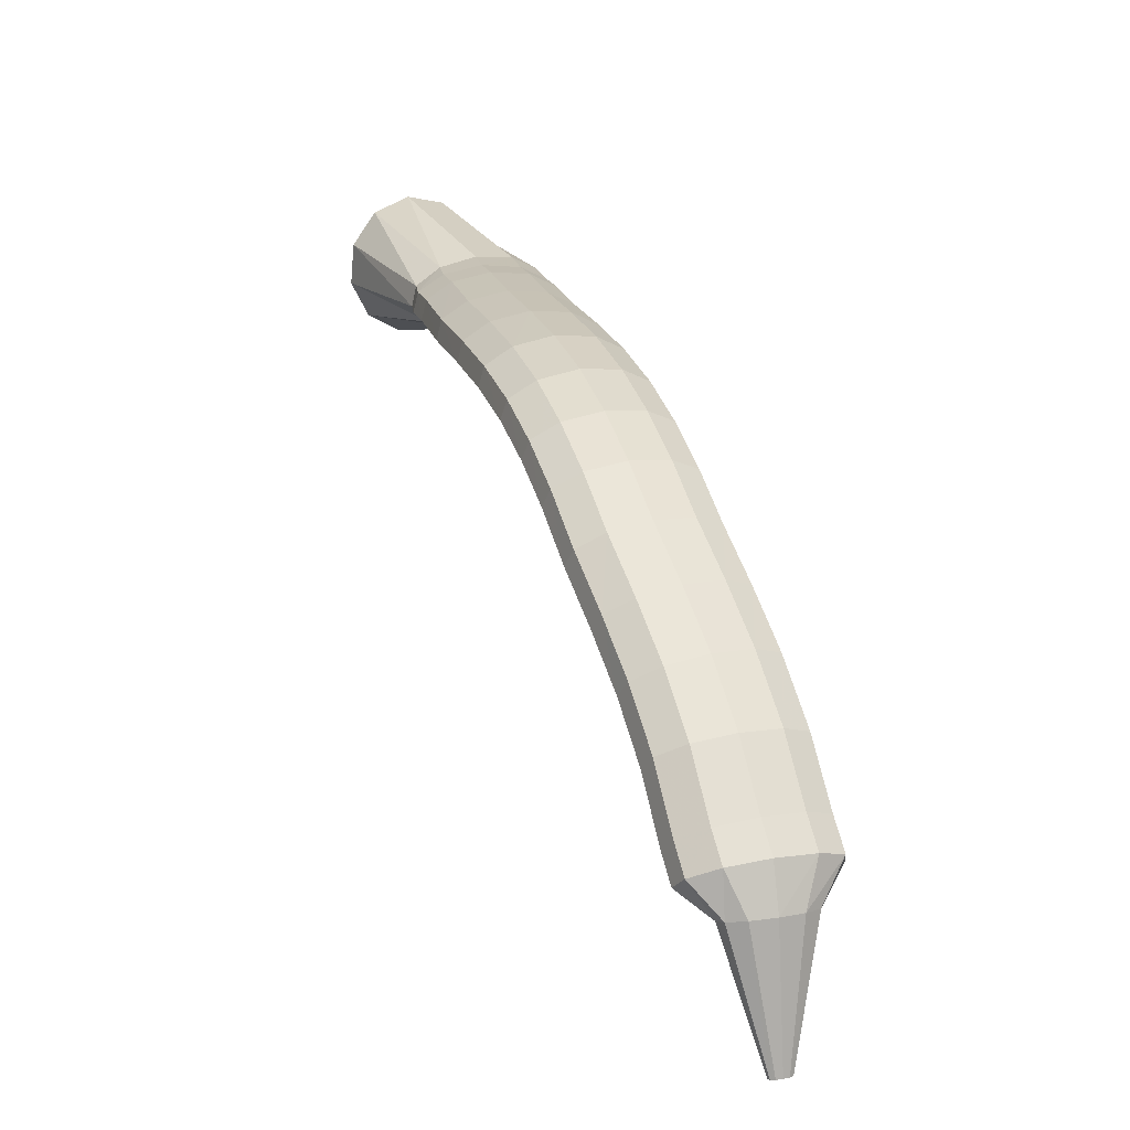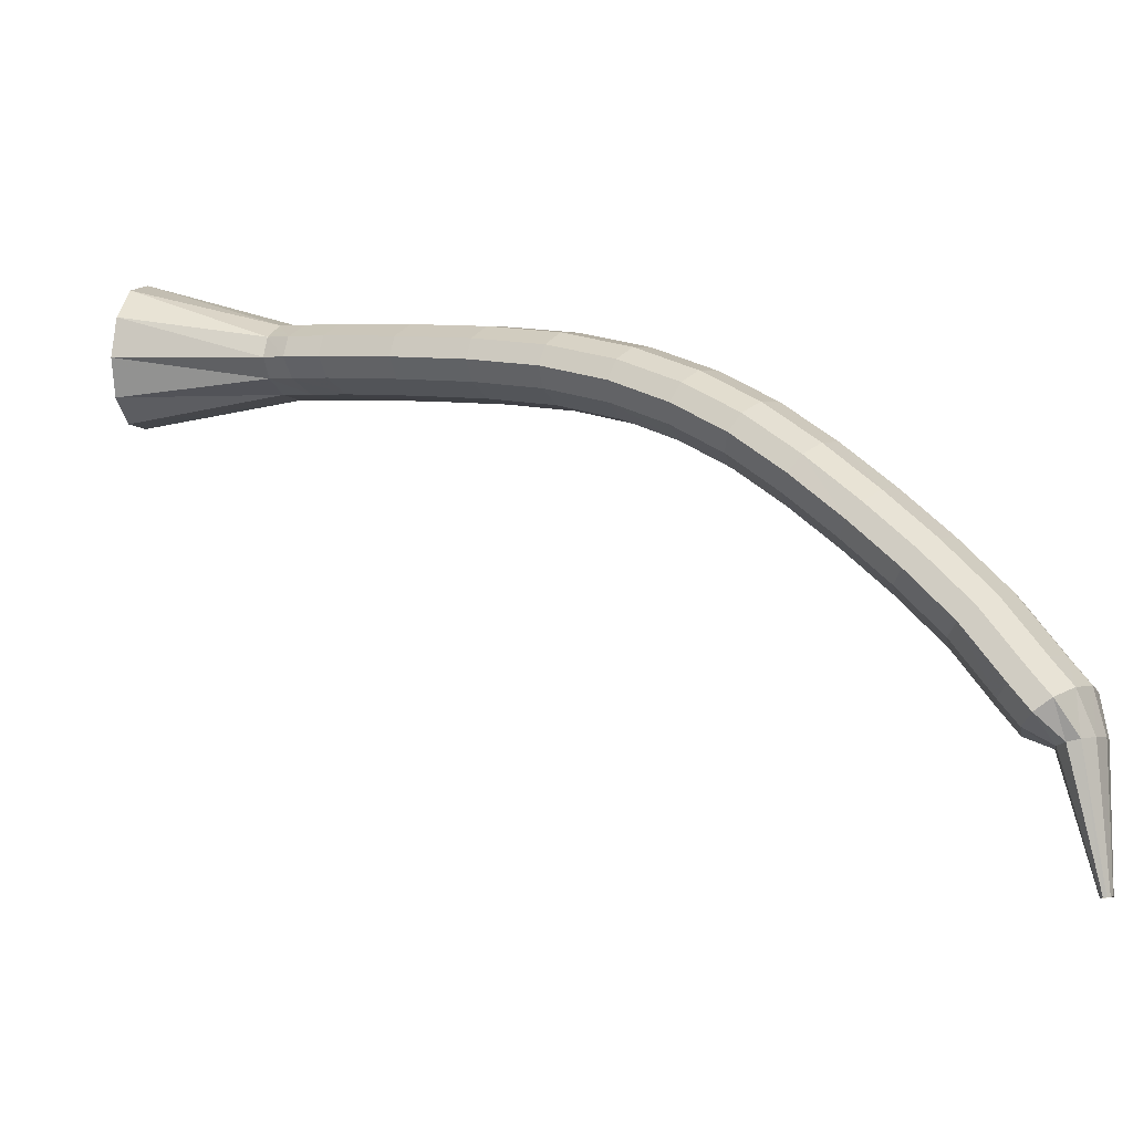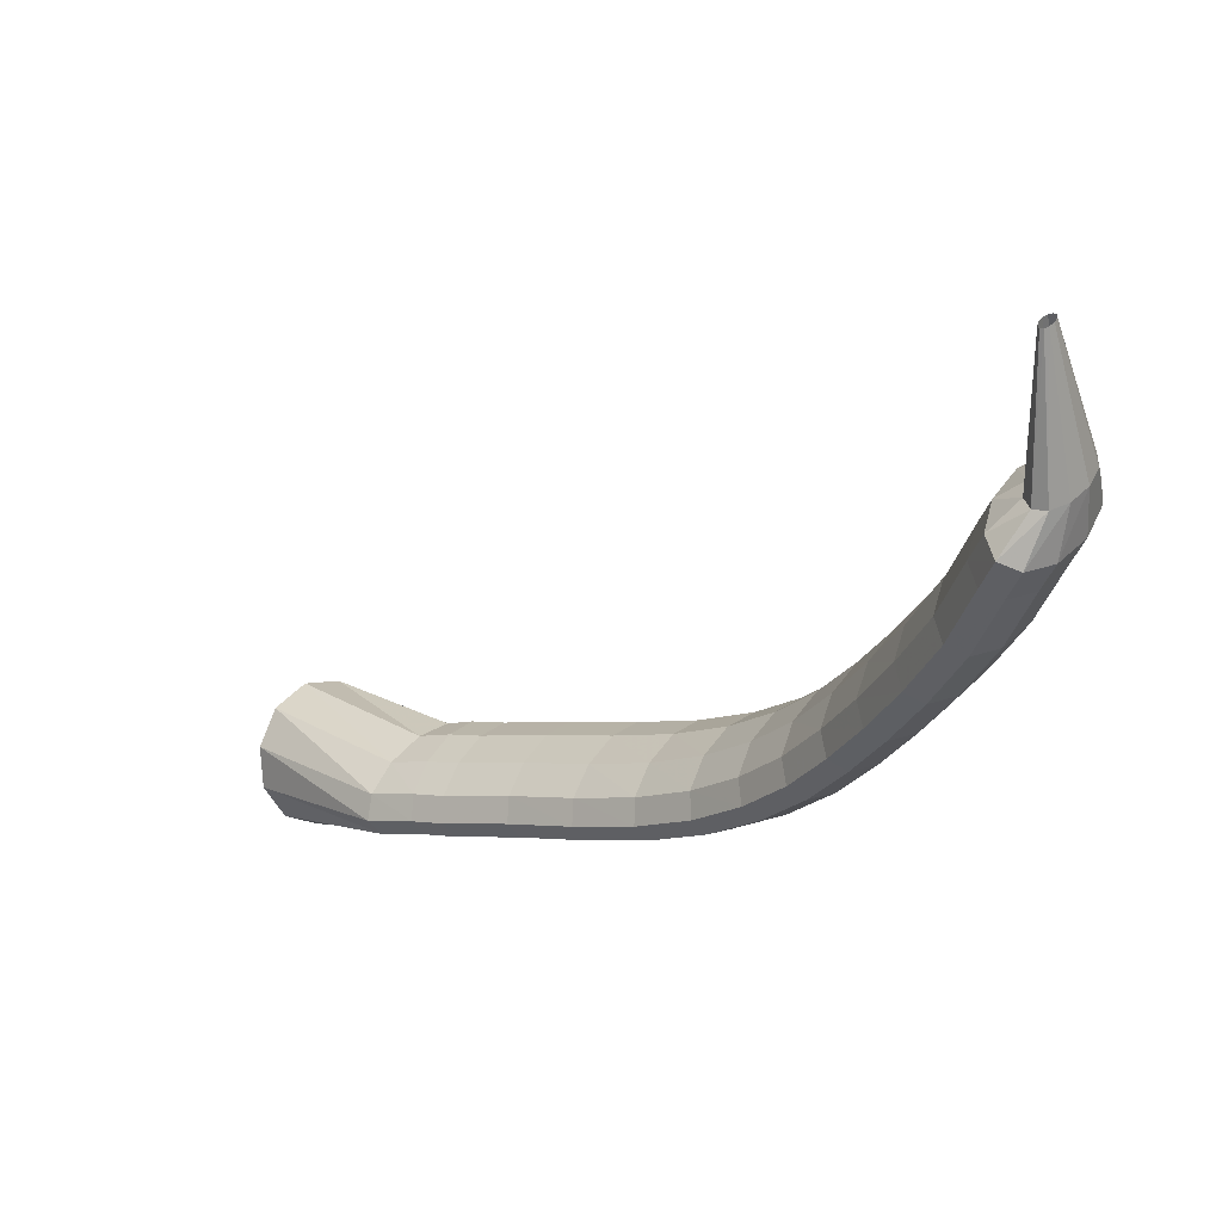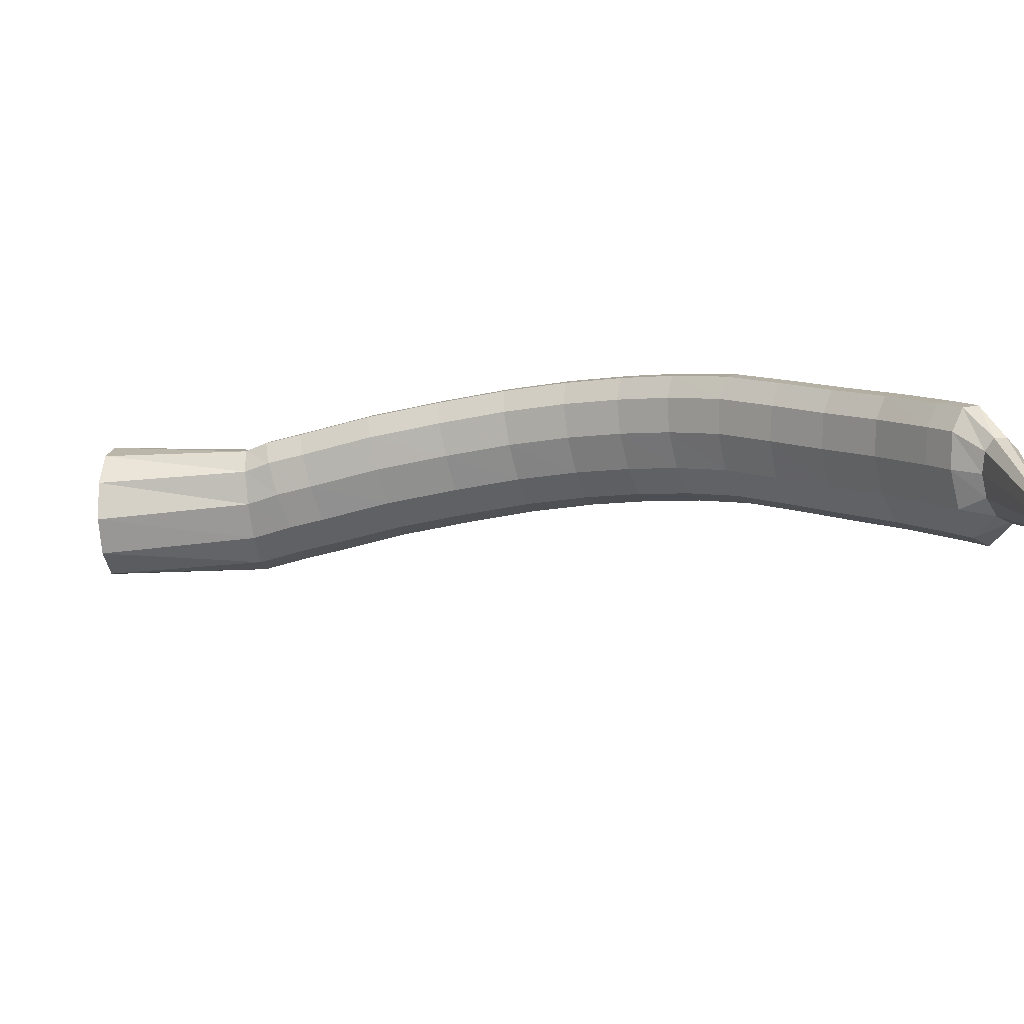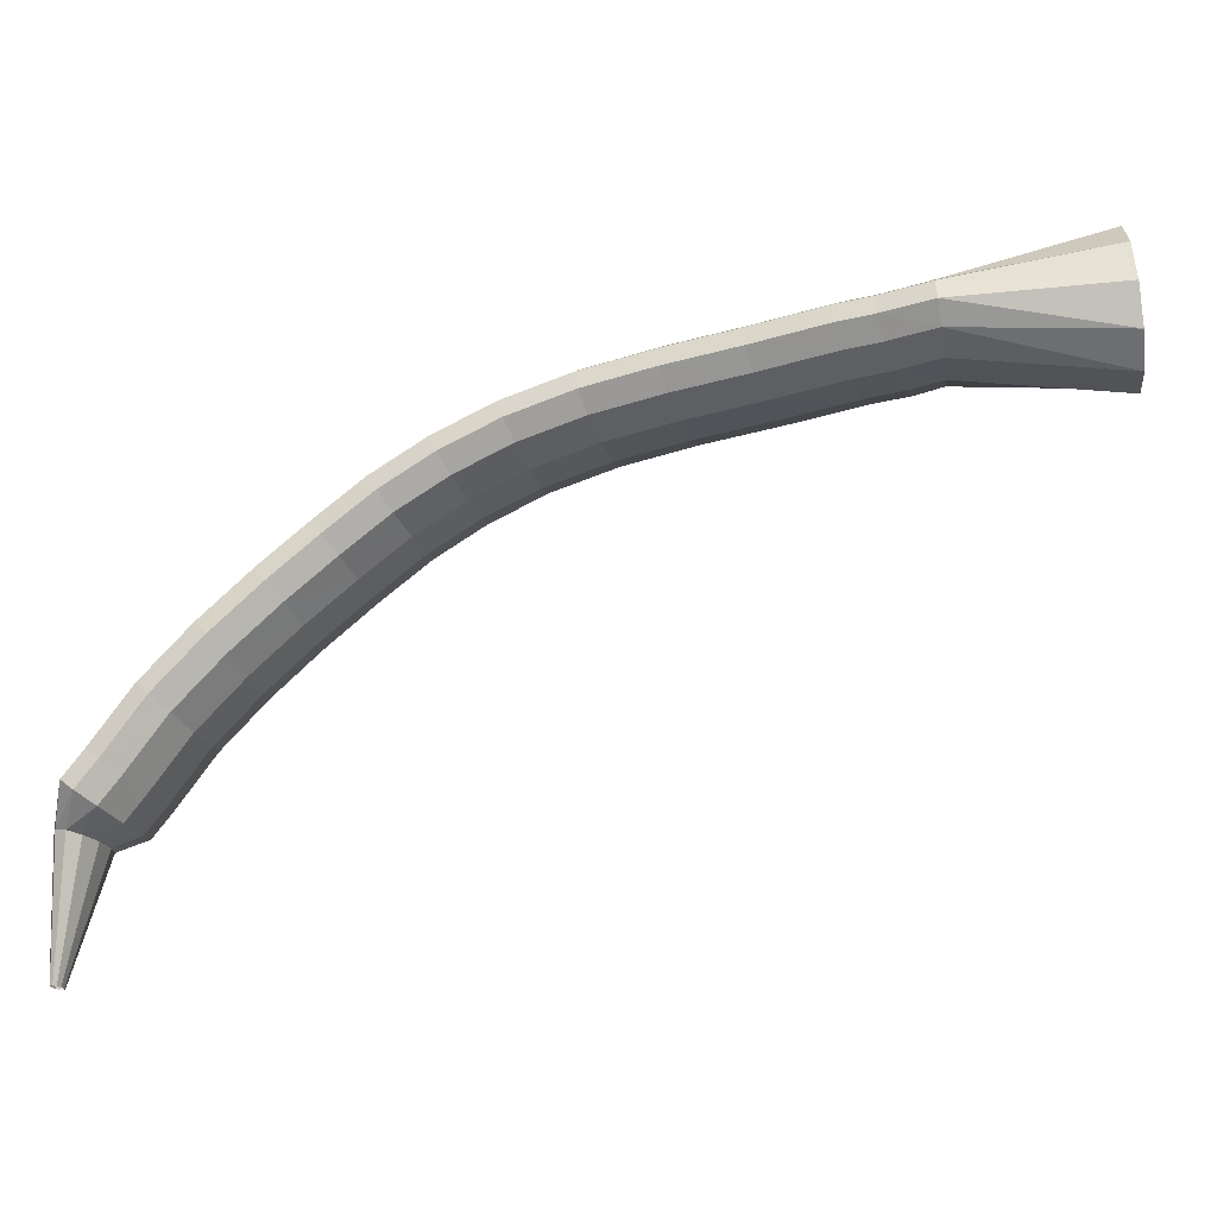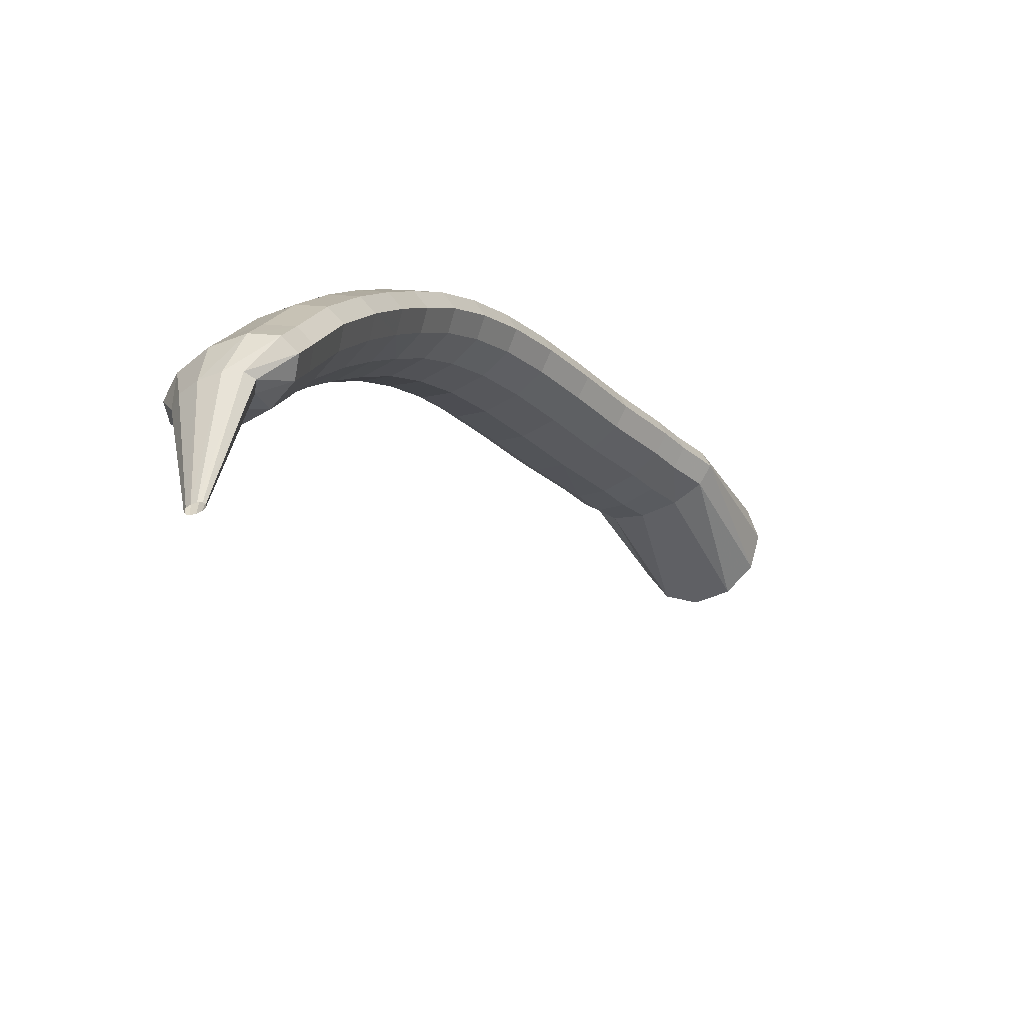
<metadata>
{"format":"obj","ext":"obj","renderer":"f3d","projection":"perspective","resolution":1024,"background":"white","views":[{"elev":11.8,"azim":-72.5,"up":"+Z"},{"elev":-9.9,"azim":-120.8,"up":"+Z"},{"elev":-60.9,"azim":-166.4,"up":"+Y"},{"elev":-73.1,"azim":-132.2,"up":"+Z"},{"elev":-17.1,"azim":49.4,"up":"+Z"},{"elev":-37.3,"azim":-20.8,"up":"+Z"}]}
</metadata>
<code>
g tube1
v 95.77 102.2 131.8
v 96.04 101.9 131.8
v 96.33 101.7 131.8
v 96.54 101.8 131.8
v 96.6 102.1 131.7
v 96.49 102.4 131.7
v 96.25 102.8 131.7
v 95.96 103 131.7
v 95.7 103 131.7
v 95.56 102.9 131.7
v 95.59 102.5 131.8
v 95.77 102.2 131.8
v 95.47 102.5 140.9
v 96.57 101.3 140.9
v 97.71 100.7 140.8
v 98.53 101 140.7
v 98.76 102 140.5
v 98.33 103.4 140.3
v 97.39 104.8 140.3
v 96.22 105.7 140.3
v 95.2 105.9 140.4
v 94.65 105.2 140.6
v 94.75 104 140.8
v 95.47 102.5 140.9
v 95.98 103 144
v 97.75 100.9 143.9
v 99.52 99.81 143.4
v 100.7 100.1 142.6
v 101 101.6 141.8
v 100.2 103.9 141.2
v 98.61 106.2 141.1
v 96.76 107.9 141.4
v 95.23 108.3 142
v 94.48 107.4 142.9
v 94.76 105.4 143.6
v 95.98 103 144
v 97.06 103.9 145.8
v 98.85 101.9 145.8
v 100.6 100.8 145.3
v 101.8 101 144.4
v 102 102.5 143.6
v 101.2 104.8 143
v 99.62 107.1 142.8
v 97.77 108.8 143
v 96.24 109.2 143.7
v 95.51 108.3 144.6
v 95.82 106.3 145.4
v 97.06 103.9 145.8
v 99.34 105.8 149.7
v 101.1 103.7 149.6
v 102.9 102.6 149.1
v 104 102.8 148.2
v 104.2 104.3 147.3
v 103.4 106.5 146.6
v 101.8 108.8 146.4
v 99.94 110.5 146.7
v 98.43 110.9 147.5
v 97.74 110.1 148.4
v 98.08 108.1 149.2
v 99.34 105.8 149.7
v 101.9 108 153.3
v 103.8 105.9 153.3
v 105.5 104.8 152.7
v 106.6 105 151.8
v 106.7 106.4 150.8
v 105.8 108.6 150
v 104.1 110.9 149.7
v 102.3 112.5 150
v 100.8 113 150.8
v 100.2 112.2 151.8
v 100.6 110.3 152.7
v 101.9 108 153.3
v 104.4 110.3 156.5
v 106.3 108.3 156.5
v 108 107.2 155.9
v 109.1 107.3 155
v 109.1 108.7 153.9
v 108.2 110.8 153
v 106.5 113.1 152.7
v 104.6 114.7 153
v 103.2 115.2 153.8
v 102.6 114.4 154.8
v 103 112.6 155.8
v 104.4 110.3 156.5
v 107 112.7 159.5
v 108.8 110.7 159.5
v 110.5 109.5 158.8
v 111.5 109.6 157.8
v 111.5 111 156.7
v 110.5 113.1 155.9
v 108.9 115.4 155.6
v 107.1 117 155.9
v 105.7 117.6 156.8
v 105.1 116.8 157.9
v 105.6 115 158.9
v 107 112.7 159.5
v 109.9 115 162.3
v 111.6 112.9 162.2
v 113.2 111.7 161.5
v 114.1 111.7 160.3
v 114.1 113 159.2
v 113.2 115.1 158.4
v 111.6 117.5 158.2
v 109.8 119.2 158.6
v 108.5 119.8 159.6
v 108.1 119.1 160.7
v 108.6 117.3 161.8
v 109.9 115 162.3
v 113.1 117.4 164.7
v 114.8 115.3 164.5
v 116.3 114 163.7
v 117.1 113.9 162.5
v 116.9 115.1 161.3
v 115.9 117.2 160.4
v 114.3 119.5 160.2
v 112.7 121.3 160.7
v 111.5 122.1 161.7
v 111.1 121.4 163
v 111.7 119.7 164.1
v 113.1 117.4 164.7
v 116.6 120 166.6
v 118.3 117.9 166.4
v 119.7 116.5 165.6
v 120.3 116.3 164.3
v 120.1 117.5 163
v 119 119.5 162.1
v 117.4 121.8 161.9
v 115.8 123.7 162.4
v 114.8 124.5 163.5
v 114.5 124 164.9
v 115.2 122.3 166
v 116.6 120 166.6
v 120.6 122.9 168.1
v 122.2 120.7 167.9
v 123.5 119.3 167
v 124.1 119 165.7
v 123.7 120.1 164.4
v 122.6 122.1 163.4
v 121 124.4 163.2
v 119.5 126.3 163.8
v 118.5 127.2 164.9
v 118.4 126.8 166.3
v 119.2 125.2 167.5
v 120.6 122.9 168.1
v 124.9 125.9 169.1
v 126.5 123.6 168.9
v 127.7 122.1 168
v 128.1 121.8 166.6
v 127.7 122.8 165.3
v 126.6 124.8 164.4
v 125 127.2 164.1
v 123.6 129.1 164.7
v 122.7 130.1 165.9
v 122.7 129.7 167.3
v 123.5 128.1 168.5
v 124.9 125.9 169.1
v 129.4 128.9 169.8
v 130.9 126.7 169.6
v 132.1 125.1 168.7
v 132.5 124.8 167.4
v 132.1 125.8 166
v 130.9 127.8 165.1
v 129.4 130.2 164.9
v 128.1 132.2 165.5
v 127.3 133.2 166.6
v 127.3 132.8 168
v 128.1 131.2 169.2
v 129.4 128.9 169.8
v 134.1 131.7 170.6
v 135.5 129.4 170.4
v 136.6 127.8 169.4
v 137 127.5 168.1
v 136.6 128.5 166.7
v 135.5 130.5 165.8
v 134 132.9 165.6
v 132.7 135 166.2
v 131.9 136 167.4
v 131.9 135.6 168.8
v 132.7 134 170
v 134.1 131.7 170.6
v 136.3 133.2 170.8
v 137.7 130.8 170.6
v 138.8 129.2 169.7
v 139.1 128.8 168.3
v 138.7 129.9 167
v 137.7 131.9 166.1
v 136.3 134.3 165.8
v 135 136.4 166.4
v 134.2 137.4 167.6
v 134.2 137.1 169
v 135 135.5 170.2
v 136.3 133.2 170.8
v 138.7 134.4 171.2
v 140.5 132.4 171
v 141.9 131 170.1
v 142.3 130.7 168.8
v 141.7 131.6 167.4
v 140.3 133.3 166.4
v 138.4 135.5 166.2
v 136.8 137.2 166.7
v 135.8 138.1 167.9
v 135.9 137.8 169.3
v 137 136.4 170.5
v 138.7 134.4 171.2
v 146.2 142.3 174.7
v 148.2 140.4 174.2
v 149.8 139.1 172.2
v 150.4 138.8 169.5
v 150 139.6 166.9
v 148.5 141.3 165.1
v 146.6 143.3 164.8
v 144.7 144.9 166.1
v 143.6 145.8 168.5
v 143.4 145.5 171.3
v 144.4 144.2 173.6
v 146.2 142.3 174.7
f 1 2 14
f 14 13 1
f 2 3 15
f 15 14 2
f 3 4 16
f 16 15 3
f 4 5 17
f 17 16 4
f 5 6 18
f 18 17 5
f 6 7 19
f 19 18 6
f 7 8 20
f 20 19 7
f 8 9 21
f 21 20 8
f 9 10 22
f 22 21 9
f 10 11 23
f 23 22 10
f 11 12 24
f 24 23 11
f 13 14 26
f 26 25 13
f 14 15 27
f 27 26 14
f 15 16 28
f 28 27 15
f 16 17 29
f 29 28 16
f 17 18 30
f 30 29 17
f 18 19 31
f 31 30 18
f 19 20 32
f 32 31 19
f 20 21 33
f 33 32 20
f 21 22 34
f 34 33 21
f 22 23 35
f 35 34 22
f 23 24 36
f 36 35 23
f 25 26 38
f 38 37 25
f 26 27 39
f 39 38 26
f 27 28 40
f 40 39 27
f 28 29 41
f 41 40 28
f 29 30 42
f 42 41 29
f 30 31 43
f 43 42 30
f 31 32 44
f 44 43 31
f 32 33 45
f 45 44 32
f 33 34 46
f 46 45 33
f 34 35 47
f 47 46 34
f 35 36 48
f 48 47 35
f 37 38 50
f 50 49 37
f 38 39 51
f 51 50 38
f 39 40 52
f 52 51 39
f 40 41 53
f 53 52 40
f 41 42 54
f 54 53 41
f 42 43 55
f 55 54 42
f 43 44 56
f 56 55 43
f 44 45 57
f 57 56 44
f 45 46 58
f 58 57 45
f 46 47 59
f 59 58 46
f 47 48 60
f 60 59 47
f 49 50 62
f 62 61 49
f 50 51 63
f 63 62 50
f 51 52 64
f 64 63 51
f 52 53 65
f 65 64 52
f 53 54 66
f 66 65 53
f 54 55 67
f 67 66 54
f 55 56 68
f 68 67 55
f 56 57 69
f 69 68 56
f 57 58 70
f 70 69 57
f 58 59 71
f 71 70 58
f 59 60 72
f 72 71 59
f 61 62 74
f 74 73 61
f 62 63 75
f 75 74 62
f 63 64 76
f 76 75 63
f 64 65 77
f 77 76 64
f 65 66 78
f 78 77 65
f 66 67 79
f 79 78 66
f 67 68 80
f 80 79 67
f 68 69 81
f 81 80 68
f 69 70 82
f 82 81 69
f 70 71 83
f 83 82 70
f 71 72 84
f 84 83 71
f 73 74 86
f 86 85 73
f 74 75 87
f 87 86 74
f 75 76 88
f 88 87 75
f 76 77 89
f 89 88 76
f 77 78 90
f 90 89 77
f 78 79 91
f 91 90 78
f 79 80 92
f 92 91 79
f 80 81 93
f 93 92 80
f 81 82 94
f 94 93 81
f 82 83 95
f 95 94 82
f 83 84 96
f 96 95 83
f 85 86 98
f 98 97 85
f 86 87 99
f 99 98 86
f 87 88 100
f 100 99 87
f 88 89 101
f 101 100 88
f 89 90 102
f 102 101 89
f 90 91 103
f 103 102 90
f 91 92 104
f 104 103 91
f 92 93 105
f 105 104 92
f 93 94 106
f 106 105 93
f 94 95 107
f 107 106 94
f 95 96 108
f 108 107 95
f 97 98 110
f 110 109 97
f 98 99 111
f 111 110 98
f 99 100 112
f 112 111 99
f 100 101 113
f 113 112 100
f 101 102 114
f 114 113 101
f 102 103 115
f 115 114 102
f 103 104 116
f 116 115 103
f 104 105 117
f 117 116 104
f 105 106 118
f 118 117 105
f 106 107 119
f 119 118 106
f 107 108 120
f 120 119 107
f 109 110 122
f 122 121 109
f 110 111 123
f 123 122 110
f 111 112 124
f 124 123 111
f 112 113 125
f 125 124 112
f 113 114 126
f 126 125 113
f 114 115 127
f 127 126 114
f 115 116 128
f 128 127 115
f 116 117 129
f 129 128 116
f 117 118 130
f 130 129 117
f 118 119 131
f 131 130 118
f 119 120 132
f 132 131 119
f 121 122 134
f 134 133 121
f 122 123 135
f 135 134 122
f 123 124 136
f 136 135 123
f 124 125 137
f 137 136 124
f 125 126 138
f 138 137 125
f 126 127 139
f 139 138 126
f 127 128 140
f 140 139 127
f 128 129 141
f 141 140 128
f 129 130 142
f 142 141 129
f 130 131 143
f 143 142 130
f 131 132 144
f 144 143 131
f 133 134 146
f 146 145 133
f 134 135 147
f 147 146 134
f 135 136 148
f 148 147 135
f 136 137 149
f 149 148 136
f 137 138 150
f 150 149 137
f 138 139 151
f 151 150 138
f 139 140 152
f 152 151 139
f 140 141 153
f 153 152 140
f 141 142 154
f 154 153 141
f 142 143 155
f 155 154 142
f 143 144 156
f 156 155 143
f 145 146 158
f 158 157 145
f 146 147 159
f 159 158 146
f 147 148 160
f 160 159 147
f 148 149 161
f 161 160 148
f 149 150 162
f 162 161 149
f 150 151 163
f 163 162 150
f 151 152 164
f 164 163 151
f 152 153 165
f 165 164 152
f 153 154 166
f 166 165 153
f 154 155 167
f 167 166 154
f 155 156 168
f 168 167 155
f 157 158 170
f 170 169 157
f 158 159 171
f 171 170 158
f 159 160 172
f 172 171 159
f 160 161 173
f 173 172 160
f 161 162 174
f 174 173 161
f 162 163 175
f 175 174 162
f 163 164 176
f 176 175 163
f 164 165 177
f 177 176 164
f 165 166 178
f 178 177 165
f 166 167 179
f 179 178 166
f 167 168 180
f 180 179 167
f 169 170 182
f 182 181 169
f 170 171 183
f 183 182 170
f 171 172 184
f 184 183 171
f 172 173 185
f 185 184 172
f 173 174 186
f 186 185 173
f 174 175 187
f 187 186 174
f 175 176 188
f 188 187 175
f 176 177 189
f 189 188 176
f 177 178 190
f 190 189 177
f 178 179 191
f 191 190 178
f 179 180 192
f 192 191 179
f 181 182 194
f 194 193 181
f 182 183 195
f 195 194 182
f 183 184 196
f 196 195 183
f 184 185 197
f 197 196 184
f 185 186 198
f 198 197 185
f 186 187 199
f 199 198 186
f 187 188 200
f 200 199 187
f 188 189 201
f 201 200 188
f 189 190 202
f 202 201 189
f 190 191 203
f 203 202 190
f 191 192 204
f 204 203 191
f 193 194 206
f 206 205 193
f 194 195 207
f 207 206 194
f 195 196 208
f 208 207 195
f 196 197 209
f 209 208 196
f 197 198 210
f 210 209 197
f 198 199 211
f 211 210 198
f 199 200 212
f 212 211 199
f 200 201 213
f 213 212 200
f 201 202 214
f 214 213 201
f 202 203 215
f 215 214 202
f 203 204 216
f 216 215 203
g

</code>
